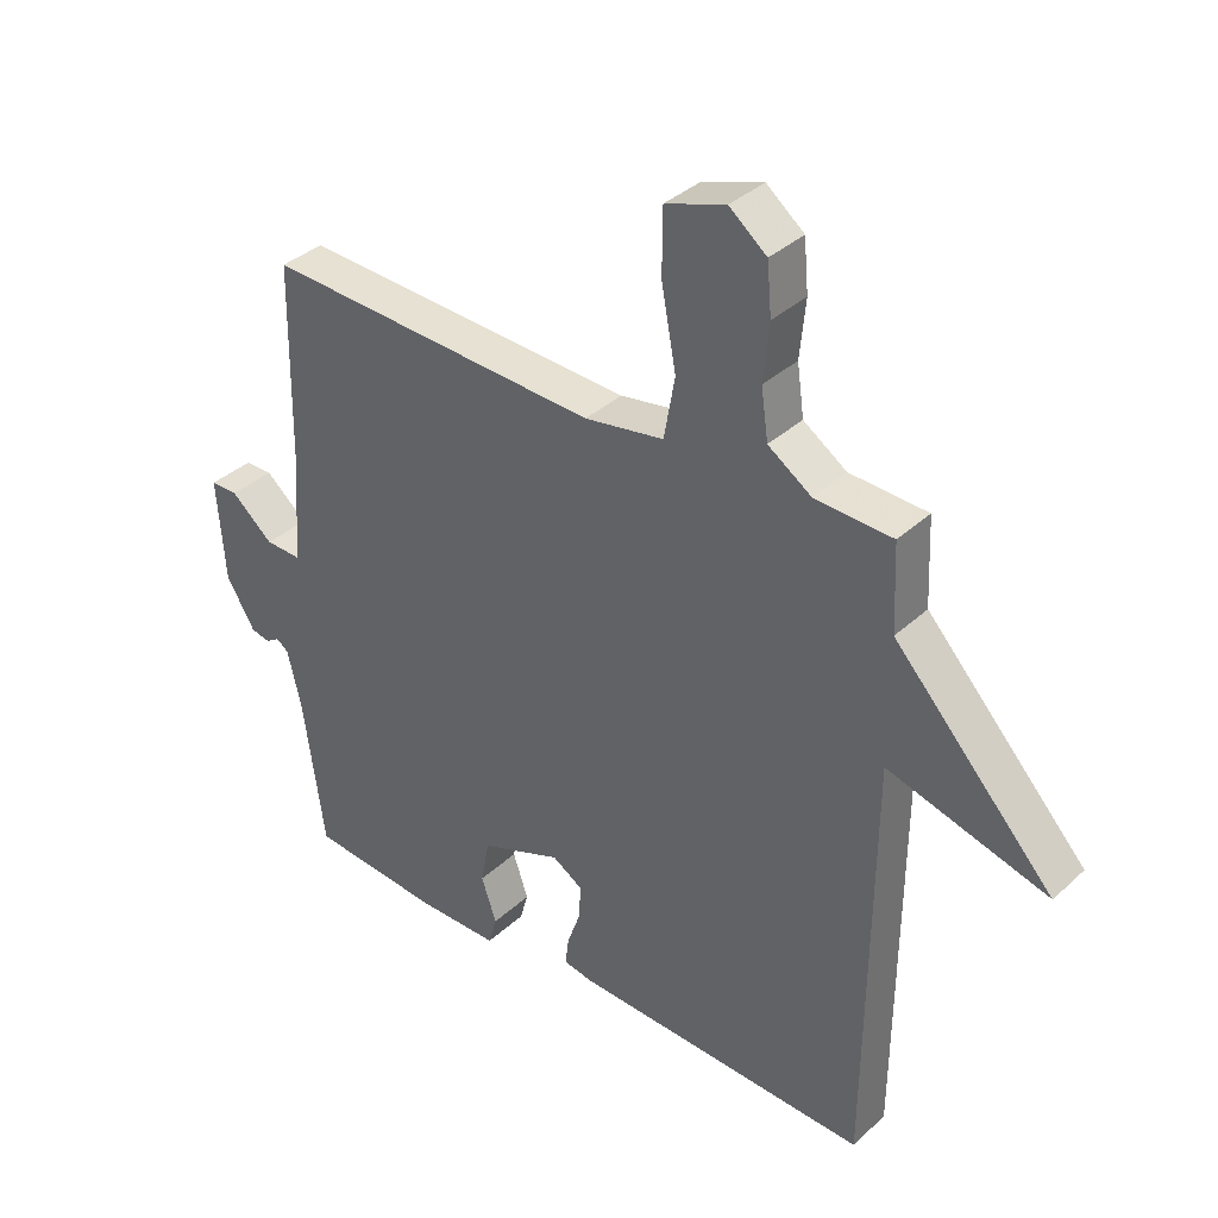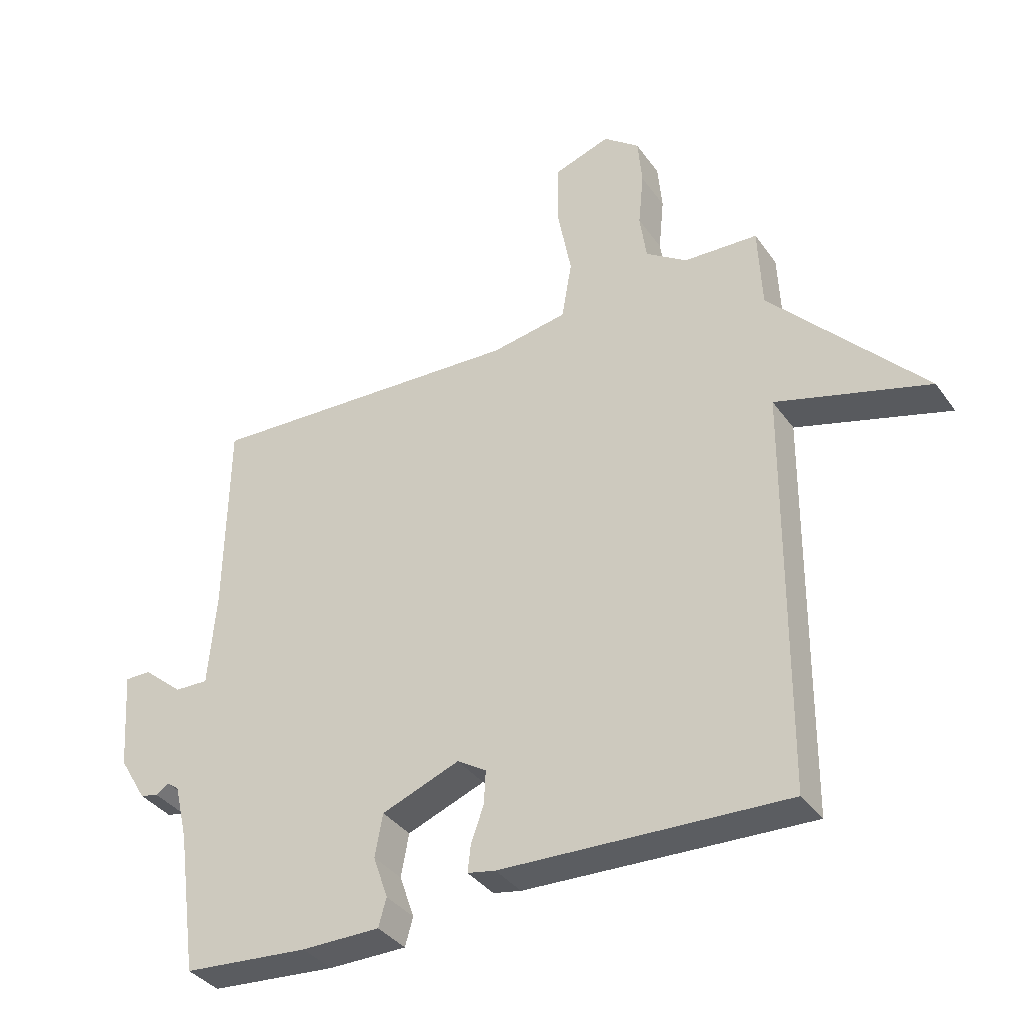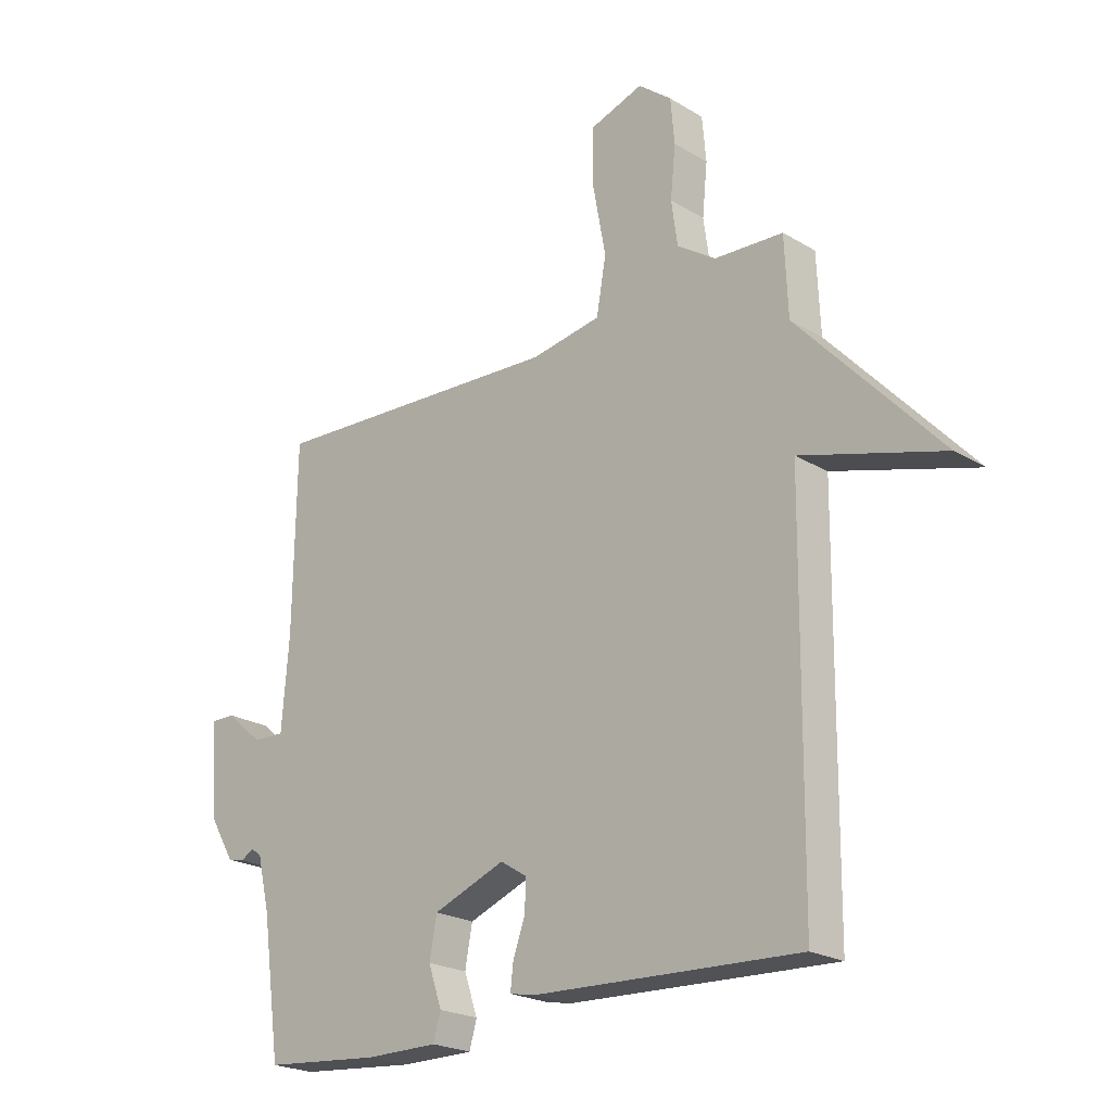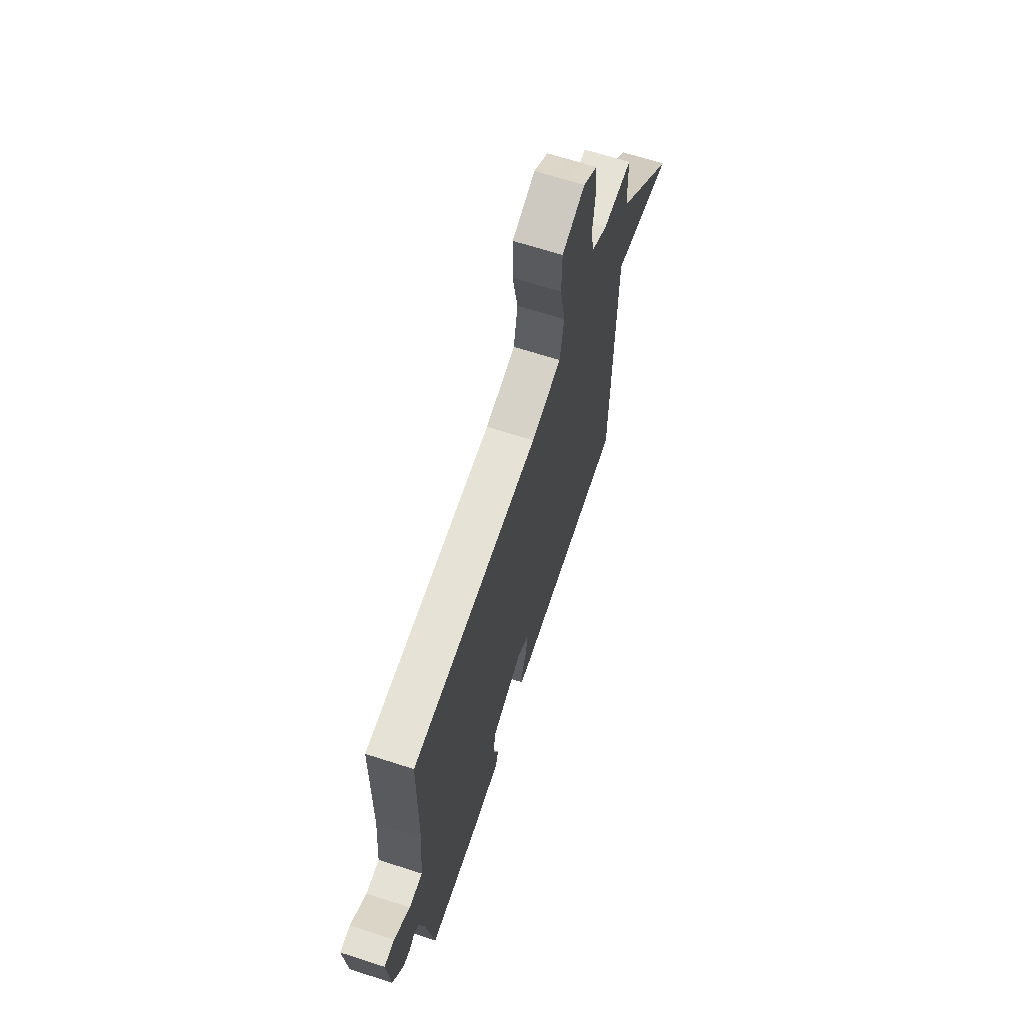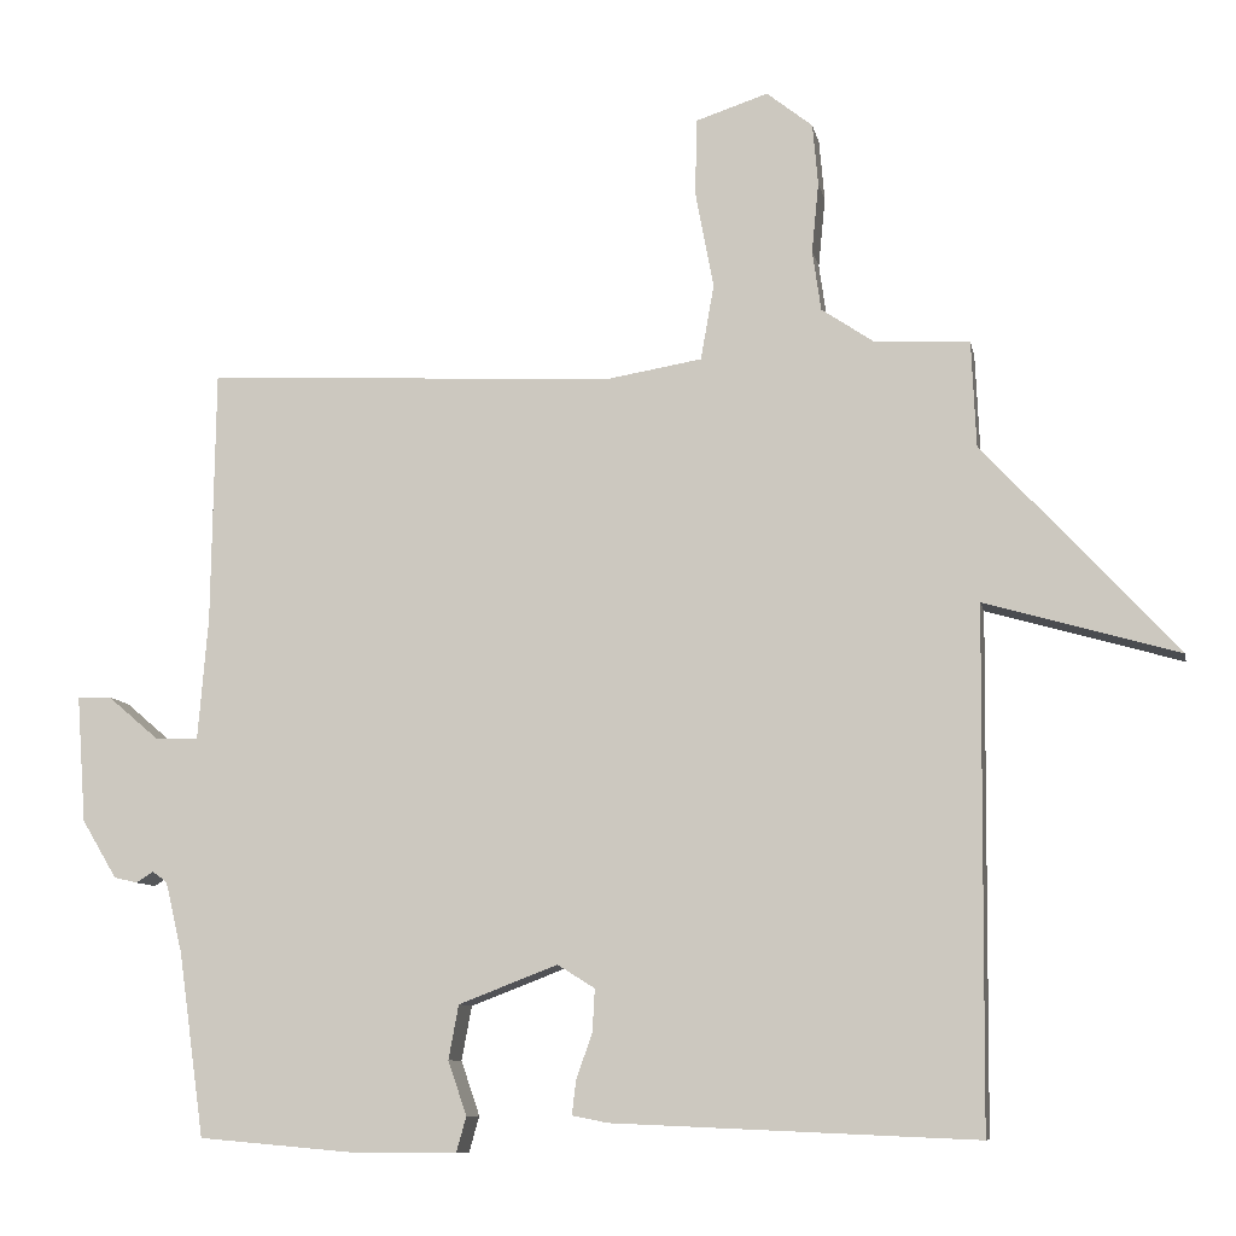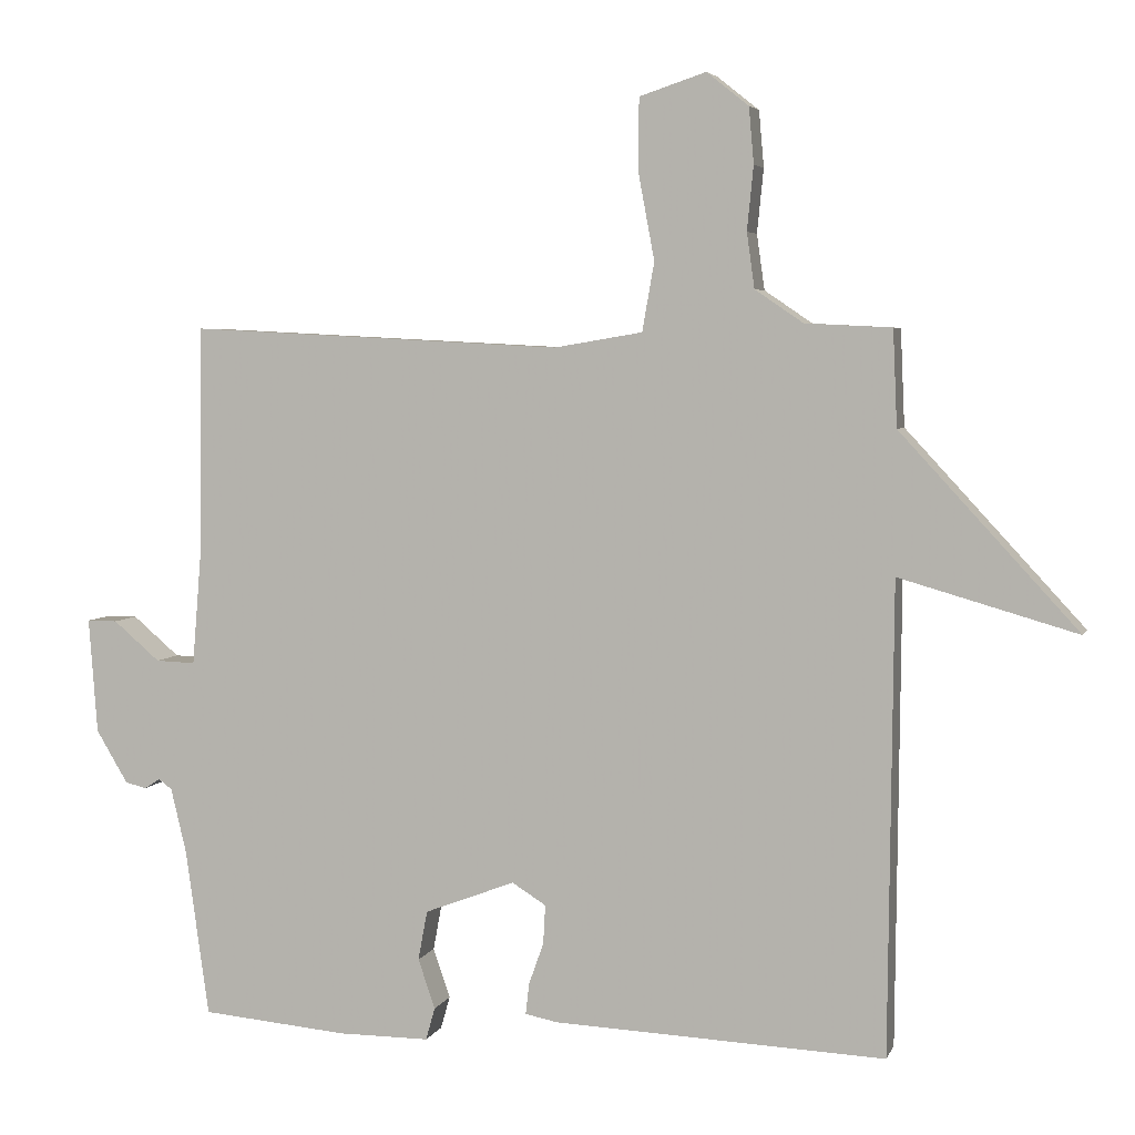
<metadata>
{"format":"obj","ext":"obj","renderer":"f3d","projection":"perspective","resolution":1024,"background":"white","views":[{"elev":36.1,"azim":-140.0,"up":"+Z"},{"elev":-36.6,"azim":-149.0,"up":"+Z"},{"elev":-22.2,"azim":-136.2,"up":"+Z"},{"elev":66.9,"azim":108.0,"up":"+Z"},{"elev":-9.1,"azim":-169.1,"up":"+Z"},{"elev":4.7,"azim":-164.7,"up":"+Z"}]}
</metadata>
<code>
v 0.5 0.07 -0.5
v 0.293 0.07 -0.518
v 0.164 0.07 -0.518
v 0.151 0.07 -0.472
v 0.175 0.07 -0.402
v 0.162 0.07 -0.332
v 0.034 0.07 -0.283
v -0.014 0.07 -0.313
v -0.011 0.07 -0.368
v 0.01 0.07 -0.427
v 0.015 0.07 -0.471
v -0.031 0.07 -0.48
v -0.5 0.07 -0.5
v -0.506 0.07 0.164
v -0.757 0.07 0.092
v -0.506 0.07 0.364
v -0.5 0.07 0.5
v -0.378 0.07 0.506
v -0.31 0.07 0.552
v -0.299 0.07 0.63
v -0.308 0.07 0.72
v -0.301 0.07 0.799
v -0.242 0.07 0.846
v -0.148 0.07 0.815
v -0.147 0.07 0.714
v -0.17 0.07 0.591
v -0.153 0.07 0.494
v -0.028 0.07 0.473
v 0.5 0.07 0.5
v 0.505 0.07 0.173
v 0.518 0.07 0.015
v 0.574 0.07 0.017
v 0.64 0.07 0.073
v 0.683 0.07 0.073
v 0.671 0.07 -0.09
v 0.626 0.07 -0.165
v 0.596 0.07 -0.172
v 0.574 0.07 -0.158
v 0.555 0.07 -0.172
v 0.533 0.07 -0.264
v 0.5 0 -0.5
v 0.293 0 -0.518
v 0.164 0 -0.518
v 0.151 0 -0.472
v 0.175 0 -0.402
v 0.162 0 -0.332
v 0.034 0 -0.283
v -0.014 0 -0.313
v -0.011 0 -0.368
v 0.01 0 -0.427
v 0.015 0 -0.471
v -0.031 0 -0.48
v -0.5 0 -0.5
v -0.506 0 0.164
v -0.757 0 0.092
v -0.506 0 0.364
v -0.5 0 0.5
v -0.378 0 0.506
v -0.31 0 0.552
v -0.299 0 0.63
v -0.308 0 0.72
v -0.301 0 0.799
v -0.242 0 0.846
v -0.148 0 0.815
v -0.147 0 0.714
v -0.17 0 0.591
v -0.153 0 0.494
v -0.028 0 0.473
v 0.5 0 0.5
v 0.505 0 0.173
v 0.518 0 0.015
v 0.574 0 0.017
v 0.64 0 0.073
v 0.683 0 0.073
v 0.671 0 -0.09
v 0.626 0 -0.165
v 0.596 0 -0.172
v 0.574 0 -0.158
v 0.555 0 -0.172
v 0.533 0 -0.264
f 36 37 38
f 35 36 38
f 34 35 38
f 33 34 38
f 32 33 38
f 31 32 38 39
f 28 29 30
f 27 28 30 31
f 24 25 26
f 23 24 26
f 22 23 26
f 21 22 26
f 20 21 26
f 19 20 26 27
f 31 39 40
f 27 31 40
f 19 27 40
f 18 19 40
f 14 15 16
f 16 17 18
f 14 16 18
f 13 14 18
f 12 13 18
f 11 12 18
f 10 11 18
f 9 10 18
f 3 4 5
f 2 3 5
f 1 2 5
f 40 1 5
f 40 5 6
f 18 40 6 7
f 8 9 18
f 7 8 18
f 78 77 76
f 78 76 75
f 78 75 74
f 78 74 73
f 78 73 72
f 79 78 72 71
f 70 69 68
f 71 70 68 67
f 66 65 64
f 66 64 63
f 66 63 62
f 66 62 61
f 66 61 60
f 67 66 60 59
f 80 79 71
f 80 71 67
f 80 67 59
f 80 59 58
f 56 55 54
f 58 57 56
f 58 56 54
f 58 54 53
f 58 53 52
f 58 52 51
f 58 51 50
f 58 50 49
f 45 44 43
f 45 43 42
f 45 42 41
f 45 41 80
f 46 45 80
f 47 46 80 58
f 58 49 48
f 58 48 47
f 1 41 42 2
f 2 42 43 3
f 3 43 44 4
f 4 44 45 5
f 5 45 46 6
f 6 46 47 7
f 7 47 48 8
f 8 48 49 9
f 9 49 50 10
f 10 50 51 11
f 11 51 52 12
f 12 52 53 13
f 13 53 54 14
f 14 54 55 15
f 15 55 56 16
f 16 56 57 17
f 17 57 58 18
f 18 58 59 19
f 19 59 60 20
f 20 60 61 21
f 21 61 62 22
f 22 62 63 23
f 23 63 64 24
f 24 64 65 25
f 25 65 66 26
f 26 66 67 27
f 27 67 68 28
f 28 68 69 29
f 29 69 70 30
f 30 70 71 31
f 31 71 72 32
f 32 72 73 33
f 33 73 74 34
f 34 74 75 35
f 35 75 76 36
f 36 76 77 37
f 37 77 78 38
f 38 78 79 39
f 39 79 80 40
f 40 80 41 1

</code>
